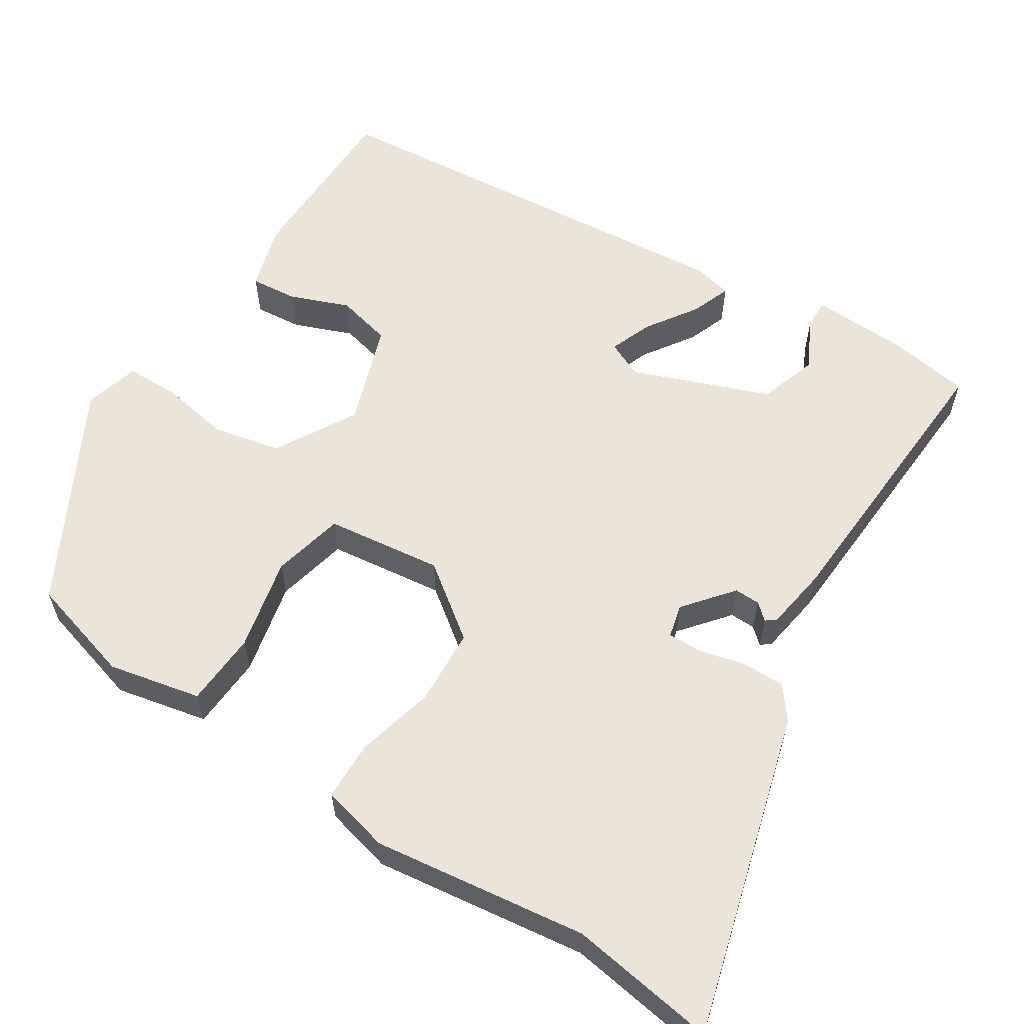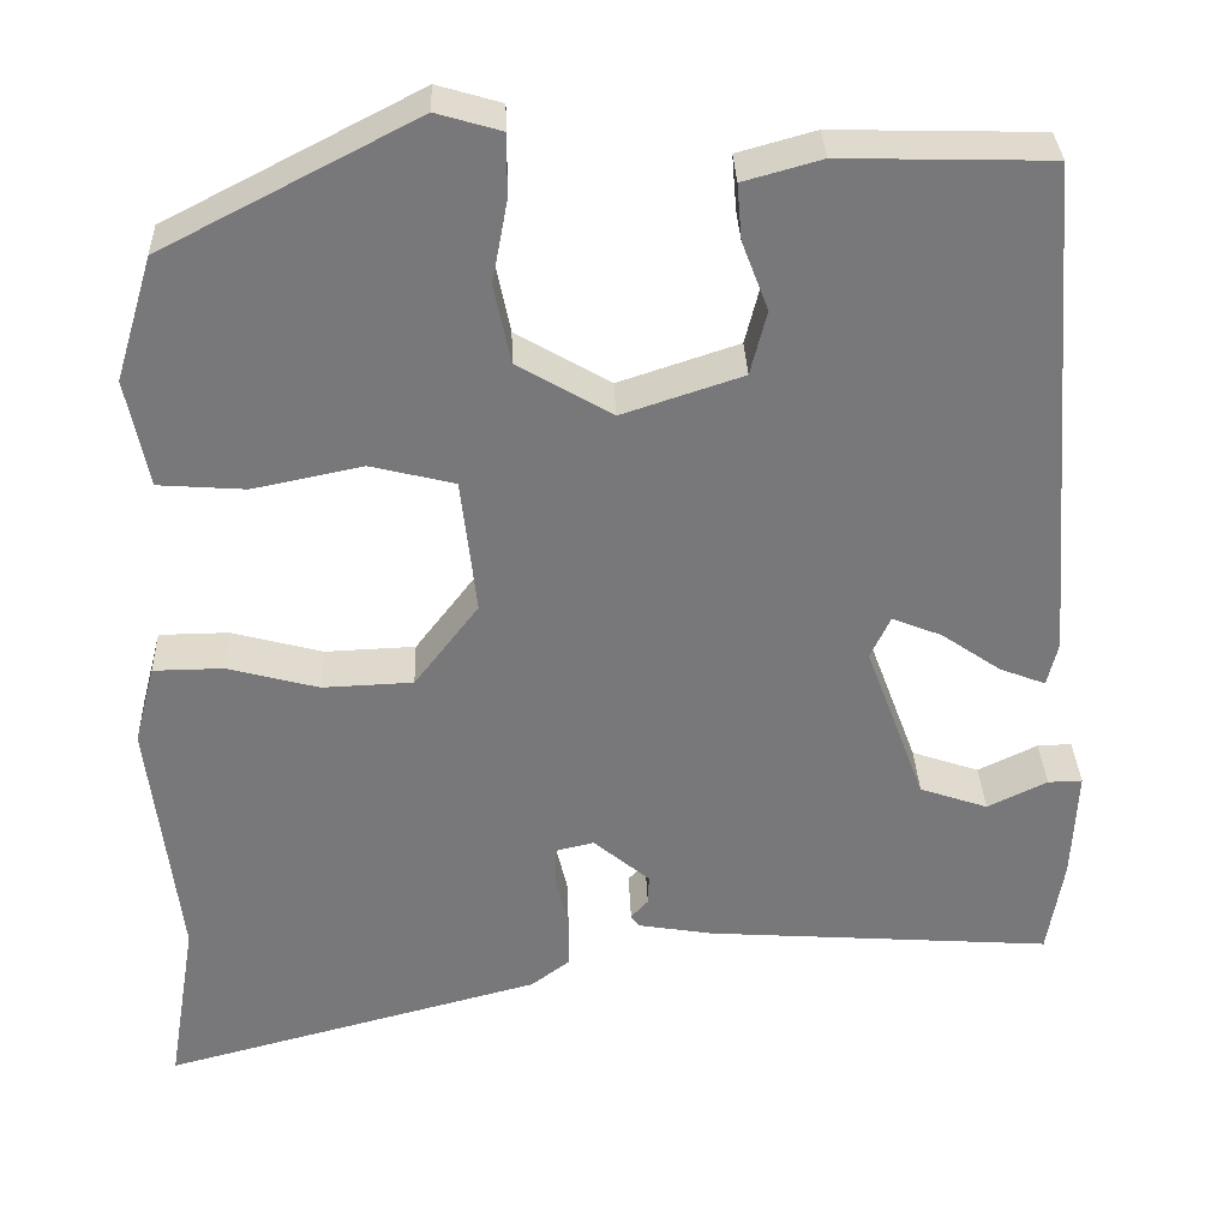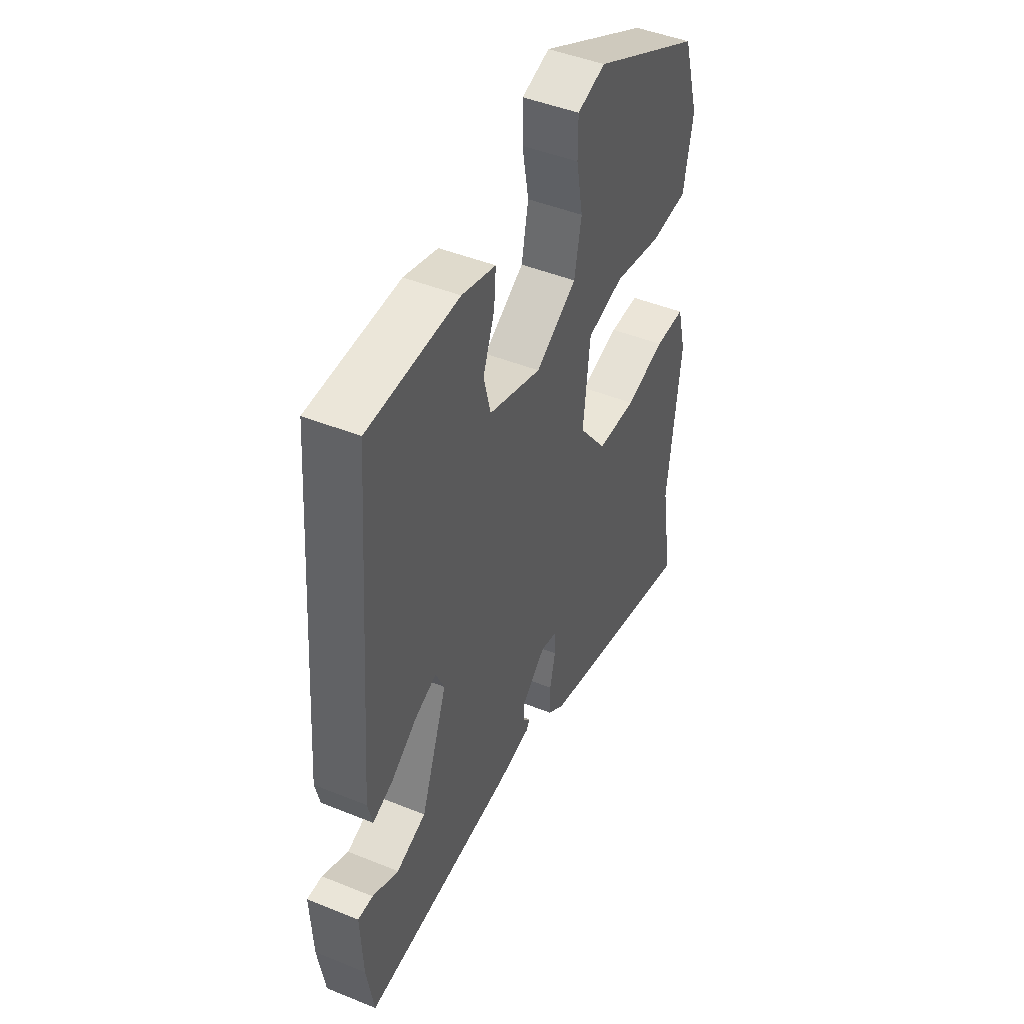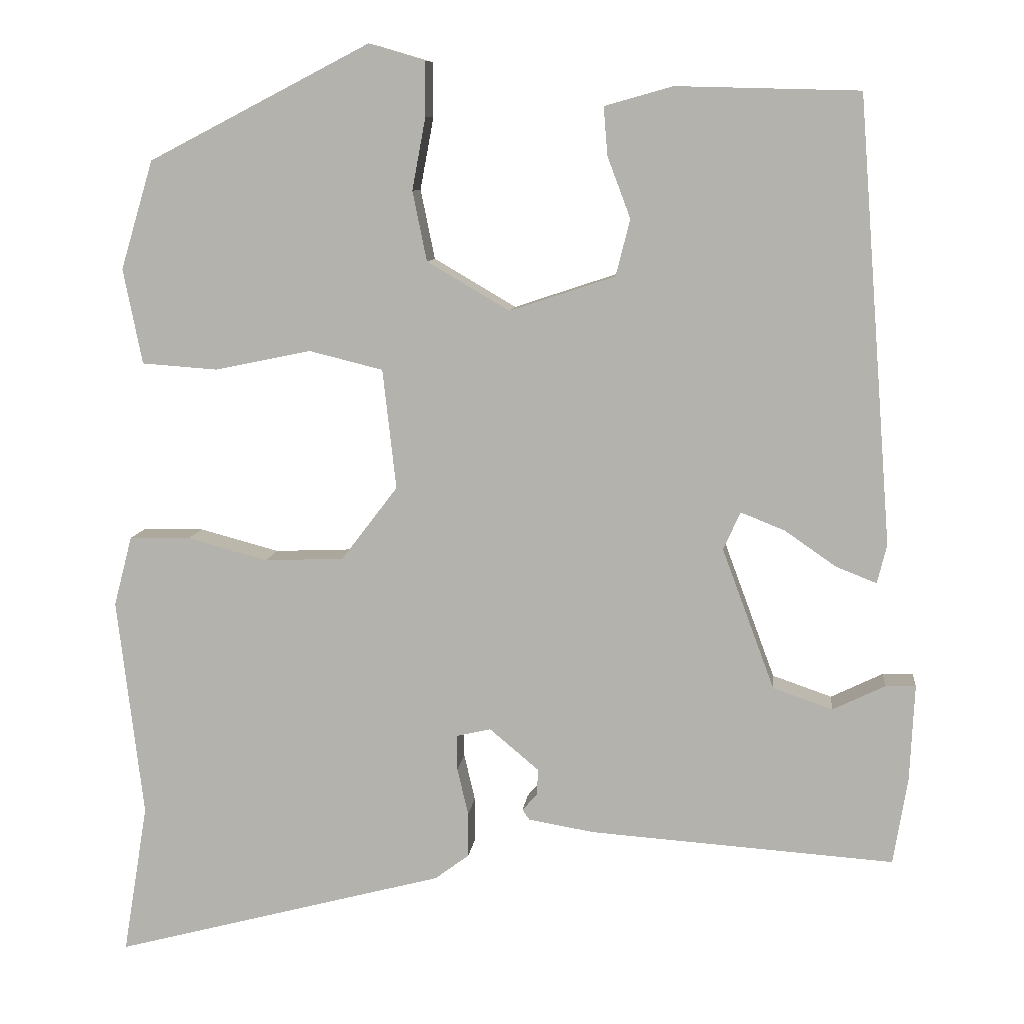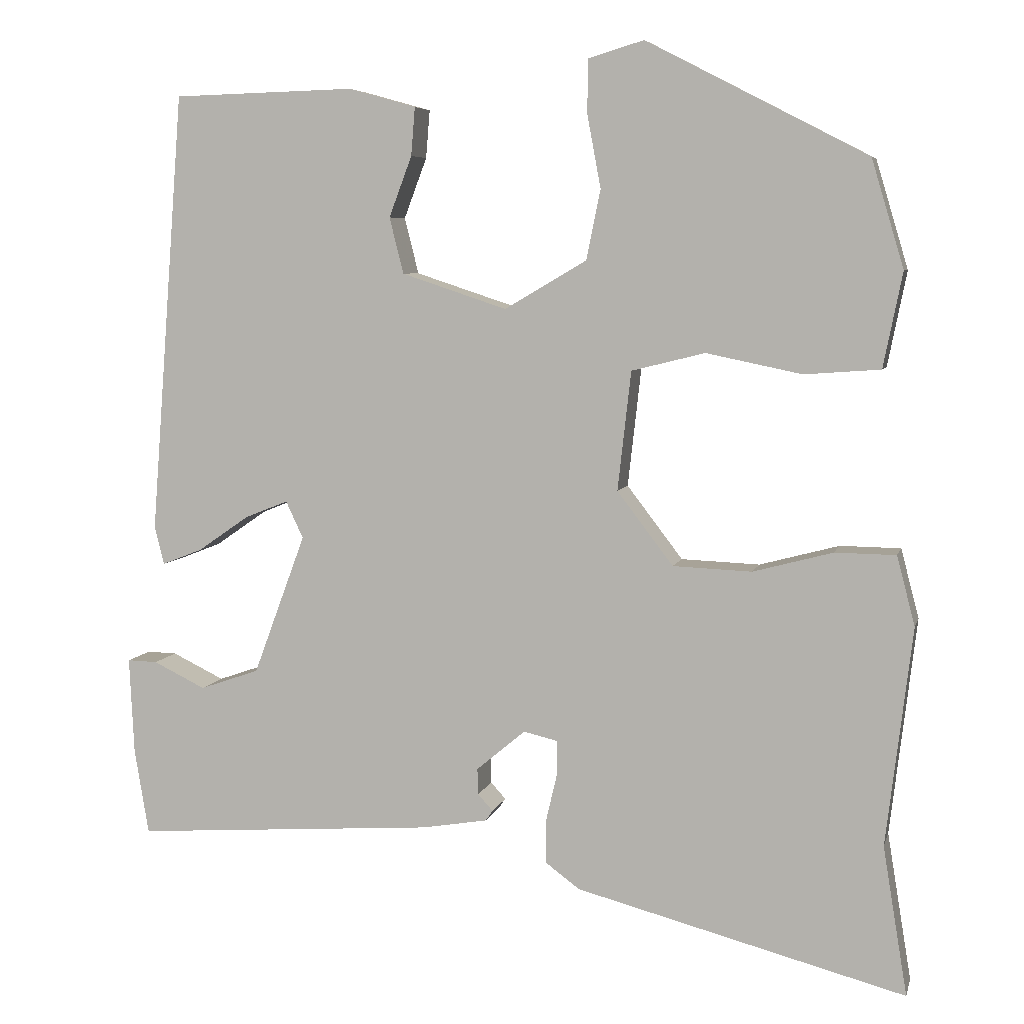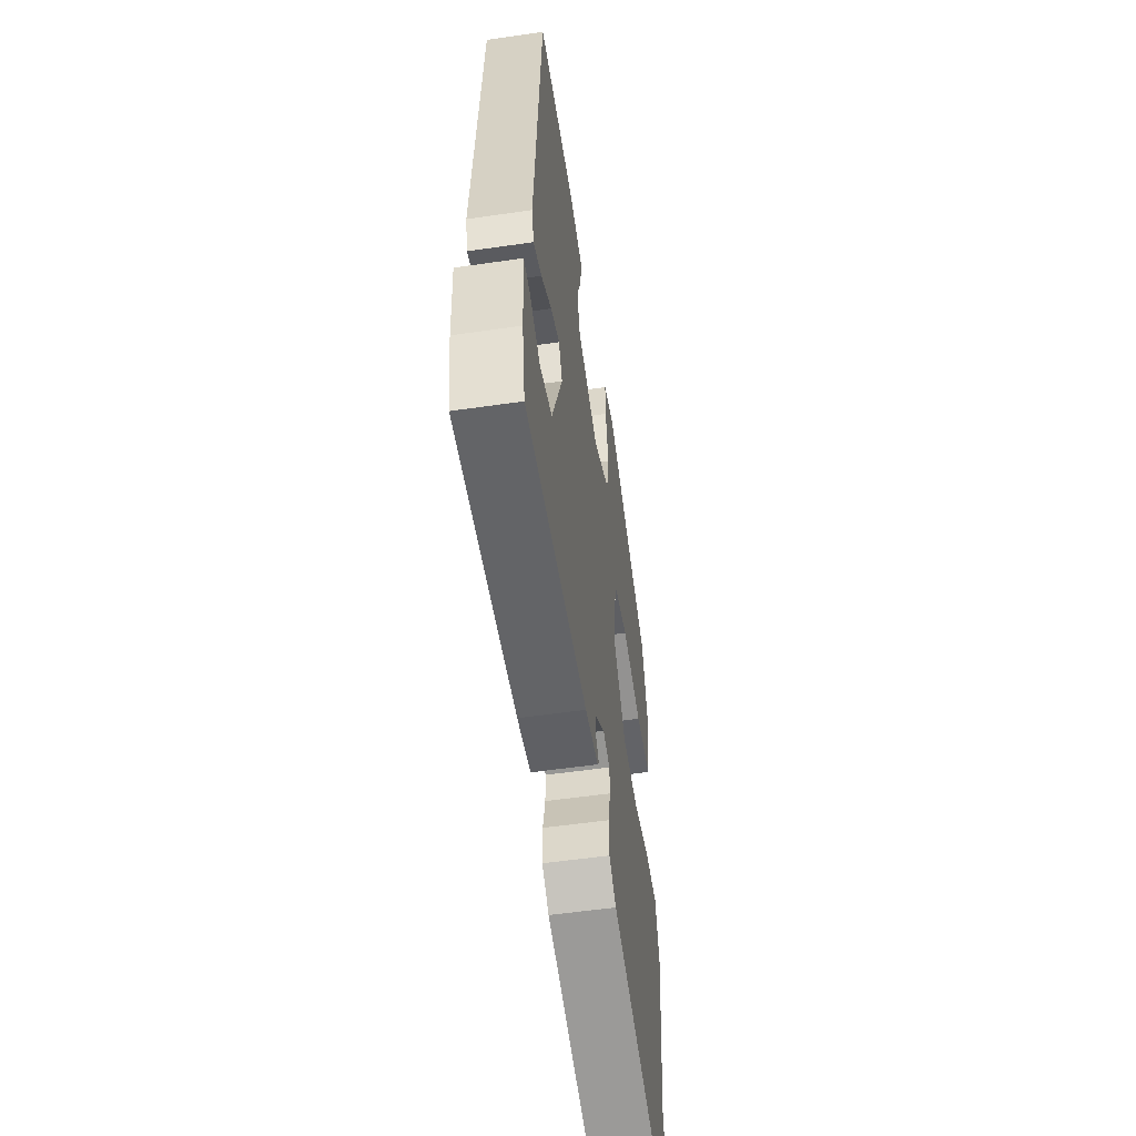
<metadata>
{"format":"obj","ext":"obj","renderer":"f3d","projection":"perspective","resolution":1024,"background":"white","views":[{"elev":59.3,"azim":121.9,"up":"+Y"},{"elev":32.6,"azim":177.9,"up":"+Z"},{"elev":46.0,"azim":-65.1,"up":"+Z"},{"elev":9.0,"azim":-173.7,"up":"+Z"},{"elev":6.2,"azim":13.5,"up":"+Z"},{"elev":-55.1,"azim":-81.3,"up":"+Z"}]}
</metadata>
<code>
v -0.424 0.07 0.477
v -0.194 0.07 0.483
v -0.108 0.07 0.459
v -0.113 0.07 0.398
v -0.142 0.07 0.321
v -0.124 0.07 0.25
v 0.009 0.07 0.206
v 0.113 0.07 0.267
v 0.131 0.07 0.355
v 0.114 0.07 0.446
v 0.114 0.07 0.515
v 0.185 0.07 0.536
v 0.464 0.07 0.392
v 0.505 0.07 0.255
v 0.481 0.07 0.135
v 0.385 0.07 0.128
v 0.264 0.07 0.153
v 0.171 0.07 0.13
v 0.154 0.07 -0.021
v 0.225 0.07 -0.114
v 0.325 0.07 -0.118
v 0.426 0.07 -0.091
v 0.503 0.07 -0.092
v 0.526 0.07 -0.18
v 0.493 0.07 -0.457
v 0.524 0.07 -0.646
v 0.106 0.07 -0.536
v 0.063 0.07 -0.504
v 0.063 0.07 -0.448
v 0.077 0.07 -0.388
v 0.077 0.07 -0.344
v 0.034 0.07 -0.334
v -0.028 0.07 -0.386
v -0.027 0.07 -0.419
v -0.008 0.07 -0.44
v -0.017 0.07 -0.453
v -0.1 0.07 -0.467
v -0.483 0.07 -0.494
v -0.501 0.07 -0.386
v -0.507 0.07 -0.263
v -0.469 0.07 -0.264
v -0.403 0.07 -0.296
v -0.328 0.07 -0.27
v -0.262 0.07 -0.092
v -0.284 0.07 -0.045
v -0.339 0.07 -0.067
v -0.404 0.07 -0.112
v -0.455 0.07 -0.132
v -0.467 0.07 -0.083
v -0.424 0 0.477
v -0.194 0 0.483
v -0.108 0 0.459
v -0.113 0 0.398
v -0.142 0 0.321
v -0.124 0 0.25
v 0.009 0 0.206
v 0.113 0 0.267
v 0.131 0 0.355
v 0.114 0 0.446
v 0.114 0 0.515
v 0.185 0 0.536
v 0.464 0 0.392
v 0.505 0 0.255
v 0.481 0 0.135
v 0.385 0 0.128
v 0.264 0 0.153
v 0.171 0 0.13
v 0.154 0 -0.021
v 0.225 0 -0.114
v 0.325 0 -0.118
v 0.426 0 -0.091
v 0.503 0 -0.092
v 0.526 0 -0.18
v 0.493 0 -0.457
v 0.524 0 -0.646
v 0.106 0 -0.536
v 0.063 0 -0.504
v 0.063 0 -0.448
v 0.077 0 -0.388
v 0.077 0 -0.344
v 0.034 0 -0.334
v -0.028 0 -0.386
v -0.027 0 -0.419
v -0.008 0 -0.44
v -0.017 0 -0.453
v -0.1 0 -0.467
v -0.483 0 -0.494
v -0.501 0 -0.386
v -0.507 0 -0.263
v -0.469 0 -0.264
v -0.403 0 -0.296
v -0.328 0 -0.27
v -0.262 0 -0.092
v -0.284 0 -0.045
v -0.339 0 -0.067
v -0.404 0 -0.112
v -0.455 0 -0.132
v -0.467 0 -0.083
f 3 4 5
f 2 3 5
f 1 2 5
f 49 1 5
f 48 49 5
f 47 48 5
f 46 47 5
f 45 46 5 6
f 44 45 6 7
f 43 44 7 8
f 40 41 42
f 39 40 42
f 38 39 42
f 37 38 42
f 37 42 43
f 36 37 43
f 35 36 43
f 34 35 43
f 33 34 43
f 32 33 43 8
f 28 29 30
f 27 28 30
f 26 27 30
f 25 26 30
f 25 30 31
f 24 25 31
f 23 24 31
f 22 23 31
f 21 22 31
f 20 21 31 32
f 15 16 17
f 14 15 17
f 13 14 17
f 12 13 17
f 11 12 17
f 10 11 17
f 9 10 17
f 9 17 18
f 8 9 18 19
f 19 20 32
f 8 19 32
f 54 53 52
f 54 52 51
f 54 51 50
f 54 50 98
f 54 98 97
f 54 97 96
f 54 96 95
f 55 54 95 94
f 56 55 94 93
f 57 56 93 92
f 91 90 89
f 91 89 88
f 91 88 87
f 91 87 86
f 92 91 86
f 92 86 85
f 92 85 84
f 92 84 83
f 92 83 82
f 57 92 82 81
f 79 78 77
f 79 77 76
f 79 76 75
f 79 75 74
f 80 79 74
f 80 74 73
f 80 73 72
f 80 72 71
f 80 71 70
f 81 80 70 69
f 66 65 64
f 66 64 63
f 66 63 62
f 66 62 61
f 66 61 60
f 66 60 59
f 66 59 58
f 67 66 58
f 68 67 58 57
f 81 69 68
f 81 68 57
f 1 50 51 2
f 2 51 52 3
f 3 52 53 4
f 4 53 54 5
f 5 54 55 6
f 6 55 56 7
f 7 56 57 8
f 8 57 58 9
f 9 58 59 10
f 10 59 60 11
f 11 60 61 12
f 12 61 62 13
f 13 62 63 14
f 14 63 64 15
f 15 64 65 16
f 16 65 66 17
f 17 66 67 18
f 18 67 68 19
f 19 68 69 20
f 20 69 70 21
f 21 70 71 22
f 22 71 72 23
f 23 72 73 24
f 24 73 74 25
f 25 74 75 26
f 26 75 76 27
f 27 76 77 28
f 28 77 78 29
f 29 78 79 30
f 30 79 80 31
f 31 80 81 32
f 32 81 82 33
f 33 82 83 34
f 34 83 84 35
f 35 84 85 36
f 36 85 86 37
f 37 86 87 38
f 38 87 88 39
f 39 88 89 40
f 40 89 90 41
f 41 90 91 42
f 42 91 92 43
f 43 92 93 44
f 44 93 94 45
f 45 94 95 46
f 46 95 96 47
f 47 96 97 48
f 48 97 98 49
f 49 98 50 1

</code>
